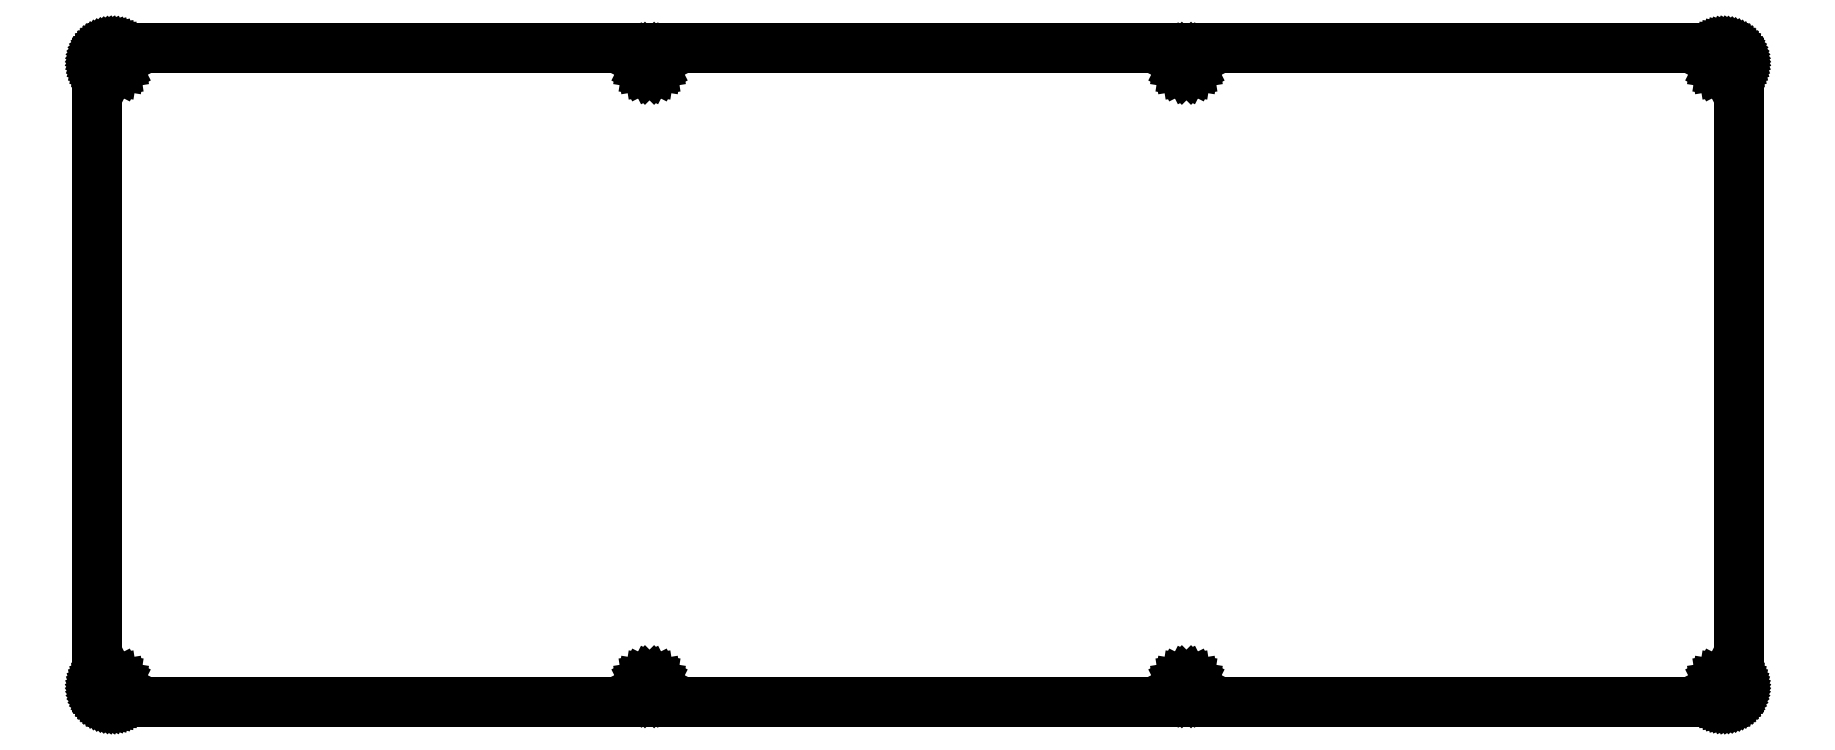
<metadata>
{"format":"dxf","ext":"dxf","renderer":"ezdxf+matplotlib","layout":"modelspace","background":"white","min_lineweight":24,"dpi":150}
</metadata>
<code>
0
SECTION
2
ENTITIES
0
LINE
8
0
10
313.9
20
126.4
30
0
11
314.1
21
126.4
31
0
0
LINE
8
0
10
314.1
20
126.4
30
0
11
314.4
21
126.4
31
0
0
LINE
8
0
10
314.4
20
126.4
30
0
11
314.6
21
126.3
31
0
0
LINE
8
0
10
314.6
20
126.3
30
0
11
314.8
21
126.3
31
0
0
LINE
8
0
10
314.8
20
126.3
30
0
11
315
21
126.2
31
0
0
LINE
8
0
10
315
20
126.2
30
0
11
315.3
21
126.1
31
0
0
LINE
8
0
10
315.3
20
126.1
30
0
11
315.5
21
126
31
0
0
LINE
8
0
10
315.5
20
126
30
0
11
315.7
21
125.8
31
0
0
LINE
8
0
10
315.7
20
125.8
30
0
11
315.8
21
125.7
31
0
0
LINE
8
0
10
315.8
20
125.7
30
0
11
316
21
125.5
31
0
0
LINE
8
0
10
316
20
125.5
30
0
11
316.2
21
125.4
31
0
0
LINE
8
0
10
316.2
20
125.4
30
0
11
316.3
21
125.2
31
0
0
LINE
8
0
10
316.3
20
125.2
30
0
11
316.5
21
125
31
0
0
LINE
8
0
10
316.5
20
125
30
0
11
316.6
21
124.8
31
0
0
LINE
8
0
10
316.6
20
124.8
30
0
11
316.7
21
124.6
31
0
0
LINE
8
0
10
316.7
20
124.6
30
0
11
316.7
21
124.3
31
0
0
LINE
8
0
10
316.7
20
124.3
30
0
11
316.8
21
124.1
31
0
0
LINE
8
0
10
316.8
20
124.1
30
0
11
316.9
21
123.9
31
0
0
LINE
8
0
10
316.9
20
123.9
30
0
11
316.9
21
123.6
31
0
0
LINE
8
0
10
316.9
20
123.6
30
0
11
316.9
21
123.4
31
0
0
LINE
8
0
10
316.9
20
123.4
30
0
11
316.9
21
3.106
31
0
0
LINE
8
0
10
316.9
20
3.106
30
0
11
316.9
21
2.87
31
0
0
LINE
8
0
10
316.9
20
2.87
30
0
11
316.9
21
2.638
31
0
0
LINE
8
0
10
316.9
20
2.638
30
0
11
316.8
21
2.406
31
0
0
LINE
8
0
10
316.8
20
2.406
30
0
11
316.7
21
2.179
31
0
0
LINE
8
0
10
316.7
20
2.179
30
0
11
316.7
21
1.958
31
0
0
LINE
8
0
10
316.7
20
1.958
30
0
11
316.6
21
1.745
31
0
0
LINE
8
0
10
316.6
20
1.745
30
0
11
316.5
21
1.539
31
0
0
LINE
8
0
10
316.5
20
1.539
30
0
11
316.3
21
1.344
31
0
0
LINE
8
0
10
316.3
20
1.344
30
0
11
316.2
21
1.158
31
0
0
LINE
8
0
10
316.2
20
1.158
30
0
11
316
21
0.9853
31
0
0
LINE
8
0
10
316
20
0.9853
30
0
11
315.8
21
0.8254
31
0
0
LINE
8
0
10
315.8
20
0.8254
30
0
11
315.7
21
0.6794
31
0
0
LINE
8
0
10
315.7
20
0.6794
30
0
11
315.5
21
0.5485
31
0
0
LINE
8
0
10
315.5
20
0.5485
30
0
11
315.3
21
0.4327
31
0
0
LINE
8
0
10
315.3
20
0.4327
30
0
11
315
21
0.3335
31
0
0
LINE
8
0
10
315
20
0.3335
30
0
11
314.8
21
0.2536
31
0
0
LINE
8
0
10
314.8
20
0.2536
30
0
11
314.6
21
0.1888
31
0
0
LINE
8
0
10
314.6
20
0.1888
30
0
11
314.4
21
0.1433
31
0
0
LINE
8
0
10
314.4
20
0.1433
30
0
11
314.1
21
0.1144
31
0
0
LINE
8
0
10
314.1
20
0.1144
30
0
11
313.9
21
0.1061
31
0
0
LINE
8
0
10
313.9
20
0.1061
30
0
11
3.094
21
0.1061
31
0
0
LINE
8
0
10
3.094
20
0.1061
30
0
11
2.859
21
0.1144
31
0
0
LINE
8
0
10
2.859
20
0.1144
30
0
11
2.625
21
0.1433
31
0
0
LINE
8
0
10
2.625
20
0.1433
30
0
11
2.394
21
0.1888
31
0
0
LINE
8
0
10
2.394
20
0.1888
30
0
11
2.166
21
0.2536
31
0
0
LINE
8
0
10
2.166
20
0.2536
30
0
11
1.946
21
0.3335
31
0
0
LINE
8
0
10
1.946
20
0.3335
30
0
11
1.732
21
0.4327
31
0
0
LINE
8
0
10
1.732
20
0.4327
30
0
11
1.527
21
0.5485
31
0
0
LINE
8
0
10
1.527
20
0.5485
30
0
11
1.331
21
0.6794
31
0
0
LINE
8
0
10
1.331
20
0.6794
30
0
11
1.145
21
0.8254
31
0
0
LINE
8
0
10
1.145
20
0.8254
30
0
11
0.9729
21
0.9853
31
0
0
LINE
8
0
10
0.9729
20
0.9853
30
0
11
0.813
21
1.158
31
0
0
LINE
8
0
10
0.813
20
1.158
30
0
11
0.667
21
1.344
31
0
0
LINE
8
0
10
0.667
20
1.344
30
0
11
0.5361
21
1.539
31
0
0
LINE
8
0
10
0.5361
20
1.539
30
0
11
0.4203
21
1.745
31
0
0
LINE
8
0
10
0.4203
20
1.745
30
0
11
0.3211
21
1.958
31
0
0
LINE
8
0
10
0.3211
20
1.958
30
0
11
0.2412
21
2.179
31
0
0
LINE
8
0
10
0.2412
20
2.179
30
0
11
0.1764
21
2.406
31
0
0
LINE
8
0
10
0.1764
20
2.406
30
0
11
0.1309
21
2.638
31
0
0
LINE
8
0
10
0.1309
20
2.638
30
0
11
0.1034
21
2.87
31
0
0
LINE
8
0
10
0.1034
20
2.87
30
0
11
0.09371
21
3.106
31
0
0
LINE
8
0
10
0.09371
20
3.106
30
0
11
0.09371
21
123.4
31
0
0
LINE
8
0
10
0.09371
20
123.4
30
0
11
0.1034
21
123.6
31
0
0
LINE
8
0
10
0.1034
20
123.6
30
0
11
0.1309
21
123.9
31
0
0
LINE
8
0
10
0.1309
20
123.9
30
0
11
0.1764
21
124.1
31
0
0
LINE
8
0
10
0.1764
20
124.1
30
0
11
0.2412
21
124.3
31
0
0
LINE
8
0
10
0.2412
20
124.3
30
0
11
0.3211
21
124.6
31
0
0
LINE
8
0
10
0.3211
20
124.6
30
0
11
0.4203
21
124.8
31
0
0
LINE
8
0
10
0.4203
20
124.8
30
0
11
0.5361
21
125
31
0
0
LINE
8
0
10
0.5361
20
125
30
0
11
0.667
21
125.2
31
0
0
LINE
8
0
10
0.667
20
125.2
30
0
11
0.813
21
125.4
31
0
0
LINE
8
0
10
0.813
20
125.4
30
0
11
0.9729
21
125.5
31
0
0
LINE
8
0
10
0.9729
20
125.5
30
0
11
1.145
21
125.7
31
0
0
LINE
8
0
10
1.145
20
125.7
30
0
11
1.331
21
125.8
31
0
0
LINE
8
0
10
1.331
20
125.8
30
0
11
1.527
21
126
31
0
0
LINE
8
0
10
1.527
20
126
30
0
11
1.732
21
126.1
31
0
0
LINE
8
0
10
1.732
20
126.1
30
0
11
1.946
21
126.2
31
0
0
LINE
8
0
10
1.946
20
126.2
30
0
11
2.166
21
126.3
31
0
0
LINE
8
0
10
2.166
20
126.3
30
0
11
2.394
21
126.3
31
0
0
LINE
8
0
10
2.394
20
126.3
30
0
11
2.625
21
126.4
31
0
0
LINE
8
0
10
2.625
20
126.4
30
0
11
2.859
21
126.4
31
0
0
LINE
8
0
10
2.859
20
126.4
30
0
11
3.094
21
126.4
31
0
0
LINE
8
0
10
3.094
20
126.4
30
0
11
313.9
21
126.4
31
0
0
LINE
8
0
10
106.7
20
124.9
30
0
11
107.2
21
124.8
31
0
0
LINE
8
0
10
107.2
20
124.8
30
0
11
107.6
21
124.6
31
0
0
LINE
8
0
10
107.6
20
124.6
30
0
11
107.9
21
124.3
31
0
0
LINE
8
0
10
107.9
20
124.3
30
0
11
108.1
21
123.9
31
0
0
LINE
8
0
10
108.1
20
123.9
30
0
11
108.2
21
123.4
31
0
0
LINE
8
0
10
108.2
20
123.4
30
0
11
108.1
21
122.9
31
0
0
LINE
8
0
10
108.1
20
122.9
30
0
11
107.9
21
122.5
31
0
0
LINE
8
0
10
107.9
20
122.5
30
0
11
107.6
21
122.2
31
0
0
LINE
8
0
10
107.6
20
122.2
30
0
11
107.2
21
122
31
0
0
LINE
8
0
10
107.2
20
122
30
0
11
106.7
21
121.9
31
0
0
LINE
8
0
10
106.7
20
121.9
30
0
11
106.2
21
122
31
0
0
LINE
8
0
10
106.2
20
122
30
0
11
105.8
21
122.2
31
0
0
LINE
8
0
10
105.8
20
122.2
30
0
11
105.5
21
122.5
31
0
0
LINE
8
0
10
105.5
20
122.5
30
0
11
105.3
21
122.9
31
0
0
LINE
8
0
10
105.3
20
122.9
30
0
11
105.2
21
123.4
31
0
0
LINE
8
0
10
105.2
20
123.4
30
0
11
105.3
21
123.9
31
0
0
LINE
8
0
10
105.3
20
123.9
30
0
11
105.5
21
124.3
31
0
0
LINE
8
0
10
105.5
20
124.3
30
0
11
105.8
21
124.6
31
0
0
LINE
8
0
10
105.8
20
124.6
30
0
11
106.2
21
124.8
31
0
0
LINE
8
0
10
106.2
20
124.8
30
0
11
106.7
21
124.9
31
0
0
LINE
8
0
10
210.3
20
124.9
30
0
11
210.8
21
124.8
31
0
0
LINE
8
0
10
210.8
20
124.8
30
0
11
211.2
21
124.6
31
0
0
LINE
8
0
10
211.2
20
124.6
30
0
11
211.5
21
124.3
31
0
0
LINE
8
0
10
211.5
20
124.3
30
0
11
211.7
21
123.9
31
0
0
LINE
8
0
10
211.7
20
123.9
30
0
11
211.8
21
123.4
31
0
0
LINE
8
0
10
211.8
20
123.4
30
0
11
211.7
21
122.9
31
0
0
LINE
8
0
10
211.7
20
122.9
30
0
11
211.5
21
122.5
31
0
0
LINE
8
0
10
211.5
20
122.5
30
0
11
211.2
21
122.2
31
0
0
LINE
8
0
10
211.2
20
122.2
30
0
11
210.8
21
122
31
0
0
LINE
8
0
10
210.8
20
122
30
0
11
210.3
21
121.9
31
0
0
LINE
8
0
10
210.3
20
121.9
30
0
11
209.8
21
122
31
0
0
LINE
8
0
10
209.8
20
122
30
0
11
209.4
21
122.2
31
0
0
LINE
8
0
10
209.4
20
122.2
30
0
11
209.1
21
122.5
31
0
0
LINE
8
0
10
209.1
20
122.5
30
0
11
208.9
21
122.9
31
0
0
LINE
8
0
10
208.9
20
122.9
30
0
11
208.8
21
123.4
31
0
0
LINE
8
0
10
208.8
20
123.4
30
0
11
208.9
21
123.9
31
0
0
LINE
8
0
10
208.9
20
123.9
30
0
11
209.1
21
124.3
31
0
0
LINE
8
0
10
209.1
20
124.3
30
0
11
209.4
21
124.6
31
0
0
LINE
8
0
10
209.4
20
124.6
30
0
11
209.8
21
124.8
31
0
0
LINE
8
0
10
209.8
20
124.8
30
0
11
210.3
21
124.9
31
0
0
LINE
8
0
10
313.9
20
124.9
30
0
11
314.4
21
124.8
31
0
0
LINE
8
0
10
314.4
20
124.8
30
0
11
314.8
21
124.6
31
0
0
LINE
8
0
10
314.8
20
124.6
30
0
11
315.1
21
124.3
31
0
0
LINE
8
0
10
315.1
20
124.3
30
0
11
315.3
21
123.9
31
0
0
LINE
8
0
10
315.3
20
123.9
30
0
11
315.4
21
123.4
31
0
0
LINE
8
0
10
315.4
20
123.4
30
0
11
315.3
21
122.9
31
0
0
LINE
8
0
10
315.3
20
122.9
30
0
11
315.1
21
122.5
31
0
0
LINE
8
0
10
315.1
20
122.5
30
0
11
314.8
21
122.2
31
0
0
LINE
8
0
10
314.8
20
122.2
30
0
11
314.4
21
122
31
0
0
LINE
8
0
10
314.4
20
122
30
0
11
313.9
21
121.9
31
0
0
LINE
8
0
10
313.9
20
121.9
30
0
11
313.4
21
122
31
0
0
LINE
8
0
10
313.4
20
122
30
0
11
313
21
122.2
31
0
0
LINE
8
0
10
313
20
122.2
30
0
11
312.7
21
122.5
31
0
0
LINE
8
0
10
312.7
20
122.5
30
0
11
312.5
21
122.9
31
0
0
LINE
8
0
10
312.5
20
122.9
30
0
11
312.4
21
123.4
31
0
0
LINE
8
0
10
312.4
20
123.4
30
0
11
312.5
21
123.9
31
0
0
LINE
8
0
10
312.5
20
123.9
30
0
11
312.7
21
124.3
31
0
0
LINE
8
0
10
312.7
20
124.3
30
0
11
313
21
124.6
31
0
0
LINE
8
0
10
313
20
124.6
30
0
11
313.4
21
124.8
31
0
0
LINE
8
0
10
313.4
20
124.8
30
0
11
313.9
21
124.9
31
0
0
LINE
8
0
10
313.9
20
4.605
30
0
11
314.4
21
4.532
31
0
0
LINE
8
0
10
314.4
20
4.532
30
0
11
314.8
21
4.32
31
0
0
LINE
8
0
10
314.8
20
4.32
30
0
11
315.1
21
3.988
31
0
0
LINE
8
0
10
315.1
20
3.988
30
0
11
315.3
21
3.571
31
0
0
LINE
8
0
10
315.3
20
3.571
30
0
11
315.4
21
3.106
31
0
0
LINE
8
0
10
315.4
20
3.106
30
0
11
315.3
21
2.642
31
0
0
LINE
8
0
10
315.3
20
2.642
30
0
11
315.1
21
2.224
31
0
0
LINE
8
0
10
315.1
20
2.224
30
0
11
314.8
21
1.892
31
0
0
LINE
8
0
10
314.8
20
1.892
30
0
11
314.4
21
1.678
31
0
0
LINE
8
0
10
314.4
20
1.678
30
0
11
313.9
21
1.605
31
0
0
LINE
8
0
10
313.9
20
1.605
30
0
11
313.4
21
1.678
31
0
0
LINE
8
0
10
313.4
20
1.678
30
0
11
313
21
1.892
31
0
0
LINE
8
0
10
313
20
1.892
30
0
11
312.7
21
2.224
31
0
0
LINE
8
0
10
312.7
20
2.224
30
0
11
312.5
21
2.642
31
0
0
LINE
8
0
10
312.5
20
2.642
30
0
11
312.4
21
3.106
31
0
0
LINE
8
0
10
312.4
20
3.106
30
0
11
312.5
21
3.571
31
0
0
LINE
8
0
10
312.5
20
3.571
30
0
11
312.7
21
3.988
31
0
0
LINE
8
0
10
312.7
20
3.988
30
0
11
313
21
4.32
31
0
0
LINE
8
0
10
313
20
4.32
30
0
11
313.4
21
4.532
31
0
0
LINE
8
0
10
313.4
20
4.532
30
0
11
313.9
21
4.605
31
0
0
LINE
8
0
10
210.3
20
4.605
30
0
11
210.8
21
4.532
31
0
0
LINE
8
0
10
210.8
20
4.532
30
0
11
211.2
21
4.32
31
0
0
LINE
8
0
10
211.2
20
4.32
30
0
11
211.5
21
3.988
31
0
0
LINE
8
0
10
211.5
20
3.988
30
0
11
211.7
21
3.571
31
0
0
LINE
8
0
10
211.7
20
3.571
30
0
11
211.8
21
3.106
31
0
0
LINE
8
0
10
211.8
20
3.106
30
0
11
211.7
21
2.642
31
0
0
LINE
8
0
10
211.7
20
2.642
30
0
11
211.5
21
2.224
31
0
0
LINE
8
0
10
211.5
20
2.224
30
0
11
211.2
21
1.892
31
0
0
LINE
8
0
10
211.2
20
1.892
30
0
11
210.8
21
1.678
31
0
0
LINE
8
0
10
210.8
20
1.678
30
0
11
210.3
21
1.605
31
0
0
LINE
8
0
10
210.3
20
1.605
30
0
11
209.8
21
1.678
31
0
0
LINE
8
0
10
209.8
20
1.678
30
0
11
209.4
21
1.892
31
0
0
LINE
8
0
10
209.4
20
1.892
30
0
11
209.1
21
2.224
31
0
0
LINE
8
0
10
209.1
20
2.224
30
0
11
208.9
21
2.642
31
0
0
LINE
8
0
10
208.9
20
2.642
30
0
11
208.8
21
3.106
31
0
0
LINE
8
0
10
208.8
20
3.106
30
0
11
208.9
21
3.571
31
0
0
LINE
8
0
10
208.9
20
3.571
30
0
11
209.1
21
3.988
31
0
0
LINE
8
0
10
209.1
20
3.988
30
0
11
209.4
21
4.32
31
0
0
LINE
8
0
10
209.4
20
4.32
30
0
11
209.8
21
4.532
31
0
0
LINE
8
0
10
209.8
20
4.532
30
0
11
210.3
21
4.605
31
0
0
LINE
8
0
10
106.7
20
4.605
30
0
11
107.2
21
4.532
31
0
0
LINE
8
0
10
107.2
20
4.532
30
0
11
107.6
21
4.32
31
0
0
LINE
8
0
10
107.6
20
4.32
30
0
11
107.9
21
3.988
31
0
0
LINE
8
0
10
107.9
20
3.988
30
0
11
108.1
21
3.571
31
0
0
LINE
8
0
10
108.1
20
3.571
30
0
11
108.2
21
3.106
31
0
0
LINE
8
0
10
108.2
20
3.106
30
0
11
108.1
21
2.642
31
0
0
LINE
8
0
10
108.1
20
2.642
30
0
11
107.9
21
2.224
31
0
0
LINE
8
0
10
107.9
20
2.224
30
0
11
107.6
21
1.892
31
0
0
LINE
8
0
10
107.6
20
1.892
30
0
11
107.2
21
1.678
31
0
0
LINE
8
0
10
107.2
20
1.678
30
0
11
106.7
21
1.605
31
0
0
LINE
8
0
10
106.7
20
1.605
30
0
11
106.2
21
1.678
31
0
0
LINE
8
0
10
106.2
20
1.678
30
0
11
105.8
21
1.892
31
0
0
LINE
8
0
10
105.8
20
1.892
30
0
11
105.5
21
2.224
31
0
0
LINE
8
0
10
105.5
20
2.224
30
0
11
105.3
21
2.642
31
0
0
LINE
8
0
10
105.3
20
2.642
30
0
11
105.2
21
3.106
31
0
0
LINE
8
0
10
105.2
20
3.106
30
0
11
105.3
21
3.571
31
0
0
LINE
8
0
10
105.3
20
3.571
30
0
11
105.5
21
3.988
31
0
0
LINE
8
0
10
105.5
20
3.988
30
0
11
105.8
21
4.32
31
0
0
LINE
8
0
10
105.8
20
4.32
30
0
11
106.2
21
4.532
31
0
0
LINE
8
0
10
106.2
20
4.532
30
0
11
106.7
21
4.605
31
0
0
LINE
8
0
10
3.094
20
4.605
30
0
11
3.558
21
4.532
31
0
0
LINE
8
0
10
3.558
20
4.532
30
0
11
3.976
21
4.32
31
0
0
LINE
8
0
10
3.976
20
4.32
30
0
11
4.308
21
3.988
31
0
0
LINE
8
0
10
4.308
20
3.988
30
0
11
4.521
21
3.571
31
0
0
LINE
8
0
10
4.521
20
3.571
30
0
11
4.594
21
3.106
31
0
0
LINE
8
0
10
4.594
20
3.106
30
0
11
4.521
21
2.642
31
0
0
LINE
8
0
10
4.521
20
2.642
30
0
11
4.308
21
2.224
31
0
0
LINE
8
0
10
4.308
20
2.224
30
0
11
3.976
21
1.892
31
0
0
LINE
8
0
10
3.976
20
1.892
30
0
11
3.558
21
1.678
31
0
0
LINE
8
0
10
3.558
20
1.678
30
0
11
3.094
21
1.605
31
0
0
LINE
8
0
10
3.094
20
1.605
30
0
11
2.629
21
1.678
31
0
0
LINE
8
0
10
2.629
20
1.678
30
0
11
2.212
21
1.892
31
0
0
LINE
8
0
10
2.212
20
1.892
30
0
11
1.88
21
2.224
31
0
0
LINE
8
0
10
1.88
20
2.224
30
0
11
1.667
21
2.642
31
0
0
LINE
8
0
10
1.667
20
2.642
30
0
11
1.594
21
3.106
31
0
0
LINE
8
0
10
1.594
20
3.106
30
0
11
1.667
21
3.571
31
0
0
LINE
8
0
10
1.667
20
3.571
30
0
11
1.88
21
3.988
31
0
0
LINE
8
0
10
1.88
20
3.988
30
0
11
2.212
21
4.32
31
0
0
LINE
8
0
10
2.212
20
4.32
30
0
11
2.629
21
4.532
31
0
0
LINE
8
0
10
2.629
20
4.532
30
0
11
3.094
21
4.605
31
0
0
LINE
8
0
10
3.094
20
124.9
30
0
11
3.558
21
124.8
31
0
0
LINE
8
0
10
3.558
20
124.8
30
0
11
3.976
21
124.6
31
0
0
LINE
8
0
10
3.976
20
124.6
30
0
11
4.308
21
124.3
31
0
0
LINE
8
0
10
4.308
20
124.3
30
0
11
4.521
21
123.9
31
0
0
LINE
8
0
10
4.521
20
123.9
30
0
11
4.594
21
123.4
31
0
0
LINE
8
0
10
4.594
20
123.4
30
0
11
4.521
21
122.9
31
0
0
LINE
8
0
10
4.521
20
122.9
30
0
11
4.308
21
122.5
31
0
0
LINE
8
0
10
4.308
20
122.5
30
0
11
3.976
21
122.2
31
0
0
LINE
8
0
10
3.976
20
122.2
30
0
11
3.558
21
122
31
0
0
LINE
8
0
10
3.558
20
122
30
0
11
3.094
21
121.9
31
0
0
LINE
8
0
10
3.094
20
121.9
30
0
11
2.629
21
122
31
0
0
LINE
8
0
10
2.629
20
122
30
0
11
2.212
21
122.2
31
0
0
LINE
8
0
10
2.212
20
122.2
30
0
11
1.88
21
122.5
31
0
0
LINE
8
0
10
1.88
20
122.5
30
0
11
1.667
21
122.9
31
0
0
LINE
8
0
10
1.667
20
122.9
30
0
11
1.594
21
123.4
31
0
0
LINE
8
0
10
1.594
20
123.4
30
0
11
1.667
21
123.9
31
0
0
LINE
8
0
10
1.667
20
123.9
30
0
11
1.88
21
124.3
31
0
0
LINE
8
0
10
1.88
20
124.3
30
0
11
2.212
21
124.6
31
0
0
LINE
8
0
10
2.212
20
124.6
30
0
11
2.629
21
124.8
31
0
0
LINE
8
0
10
2.629
20
124.8
30
0
11
3.094
21
124.9
31
0
0
ENDSEC
0
EOF

</code>
